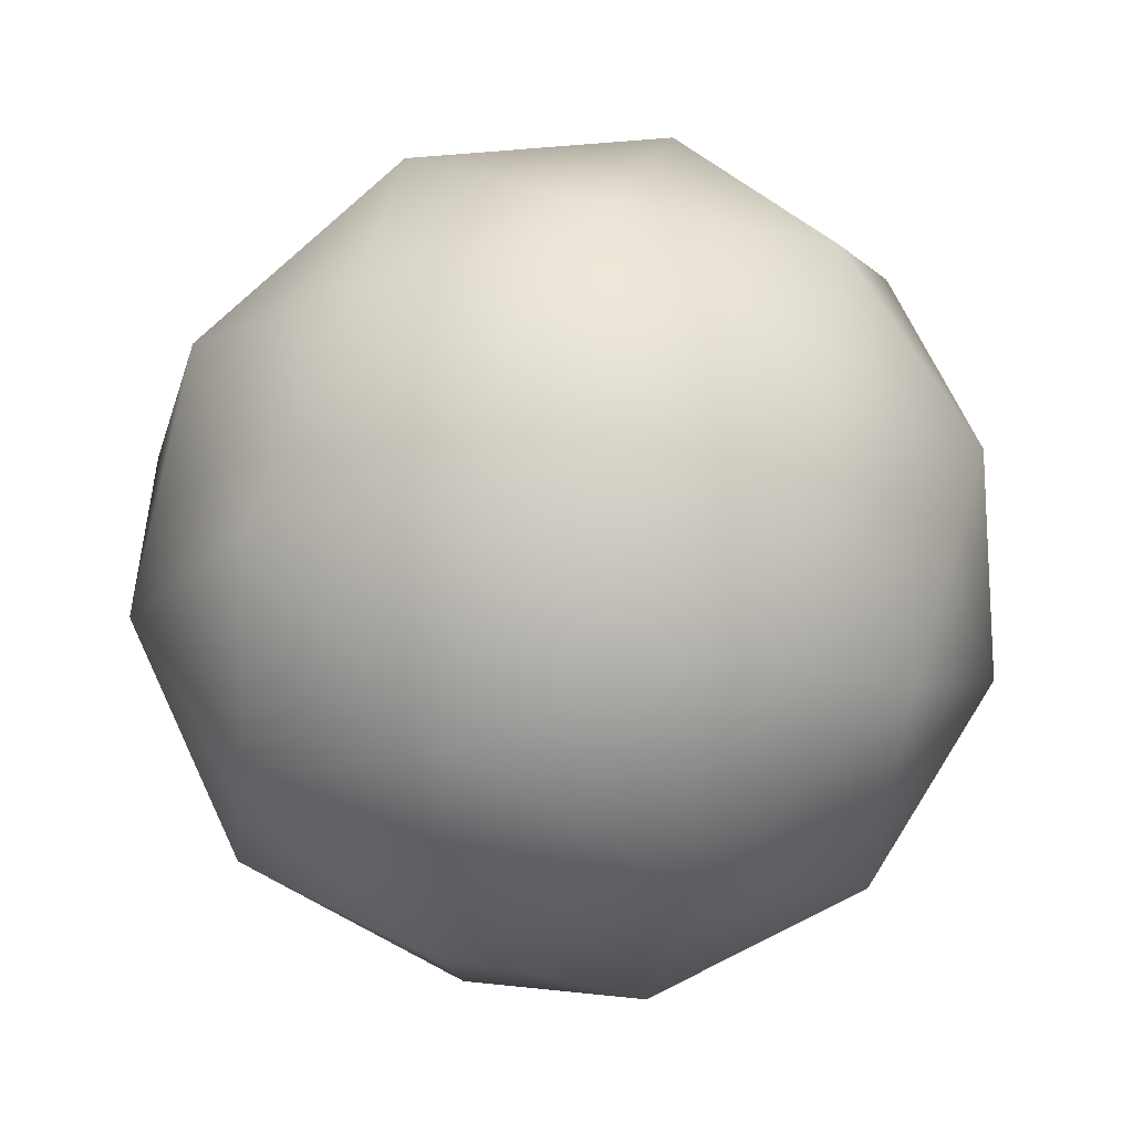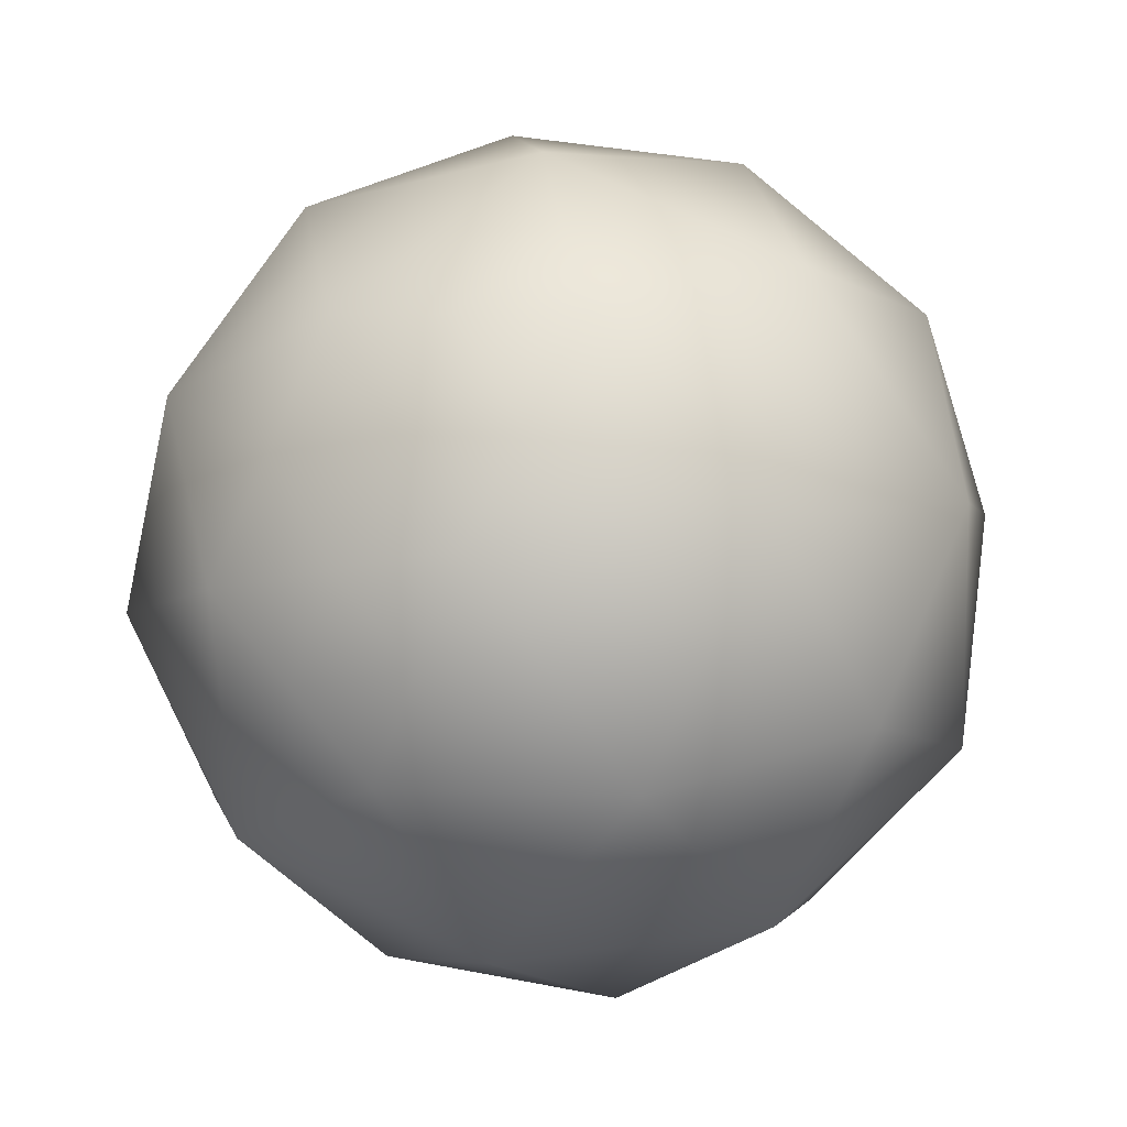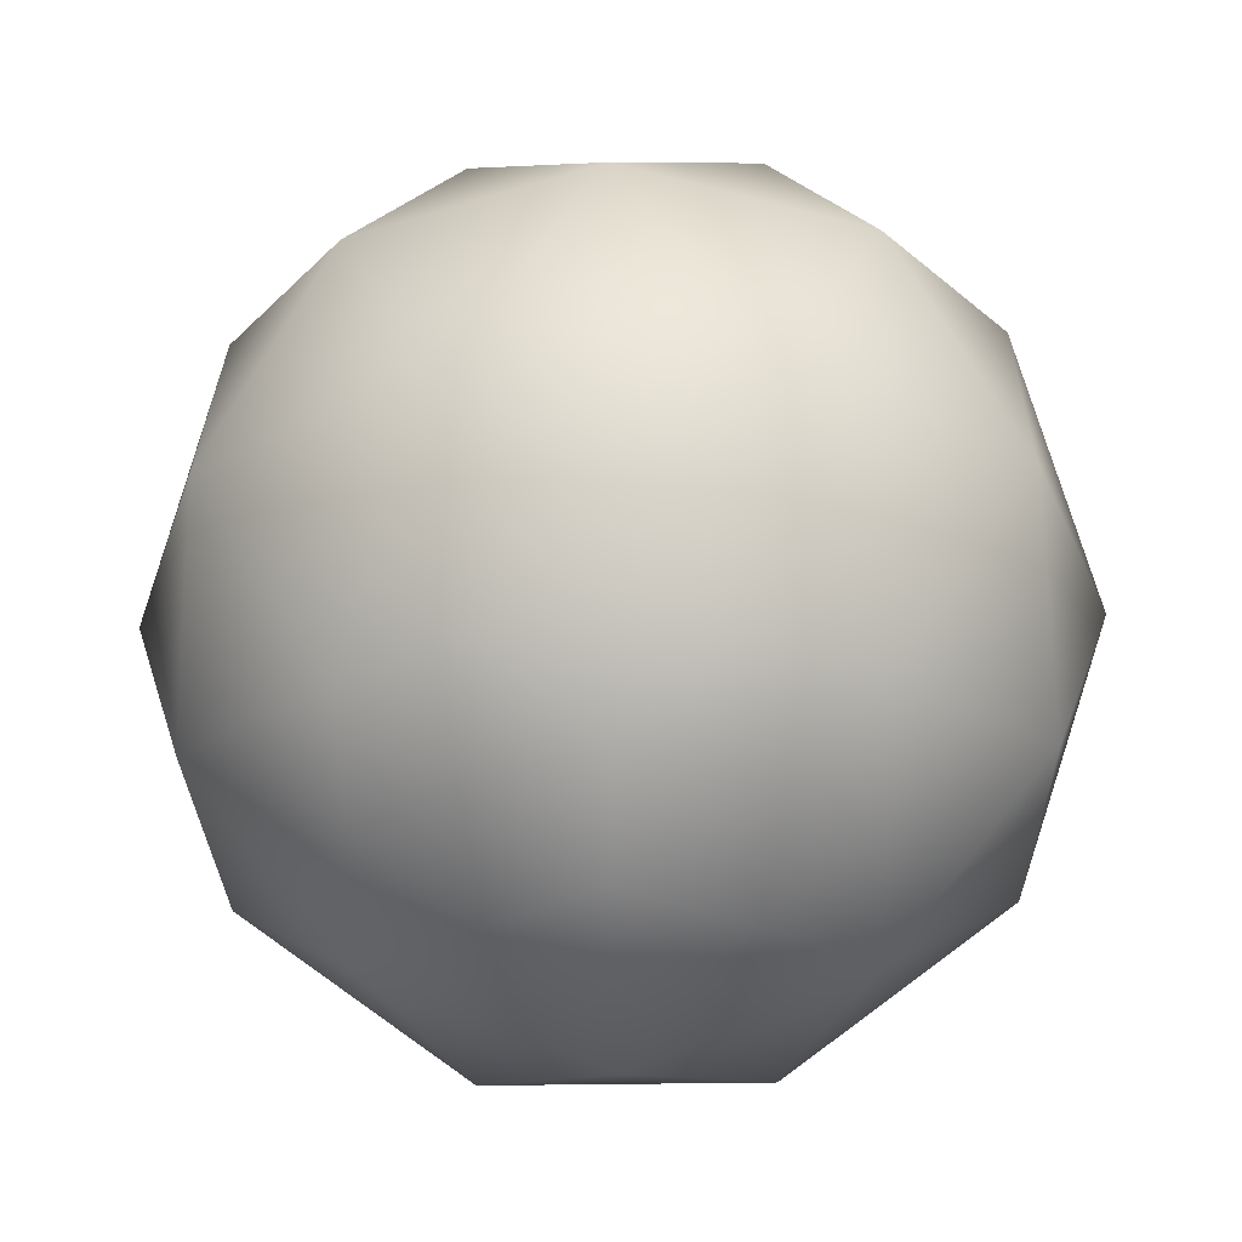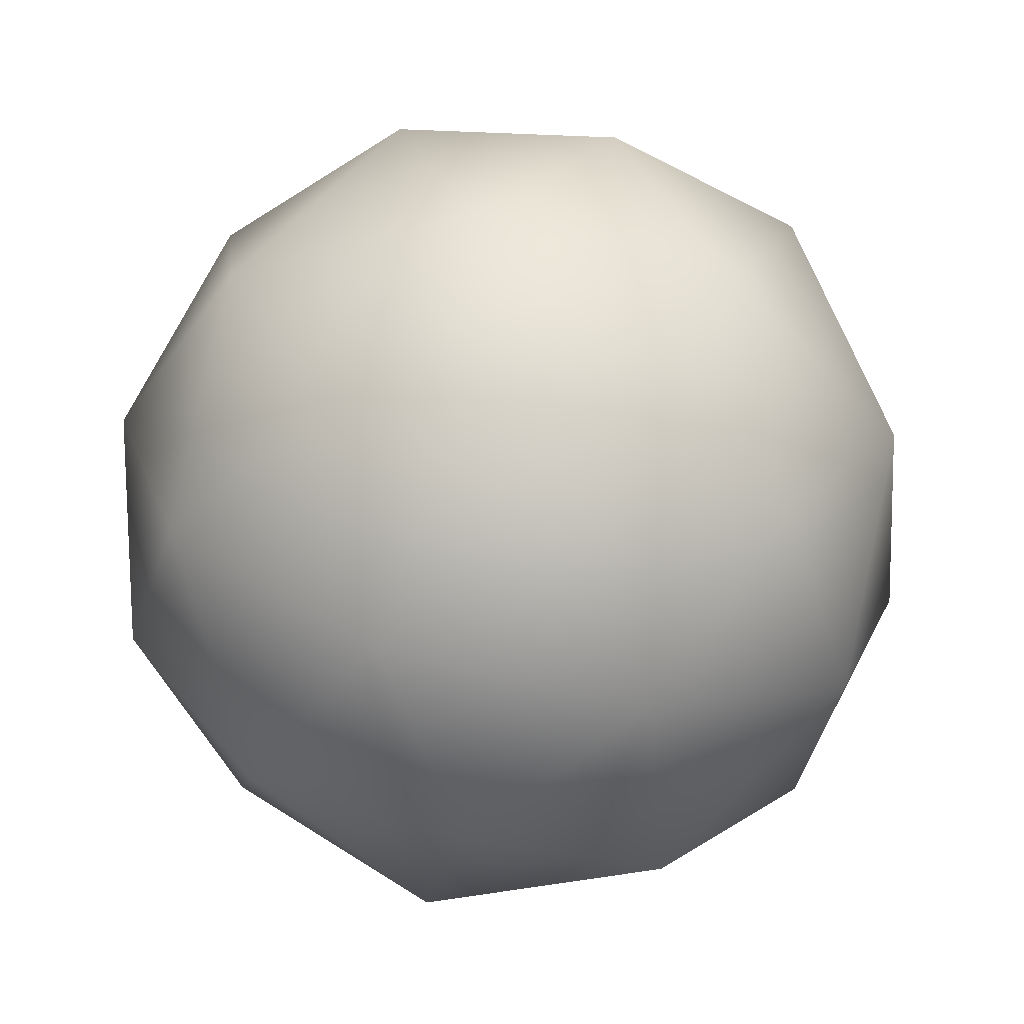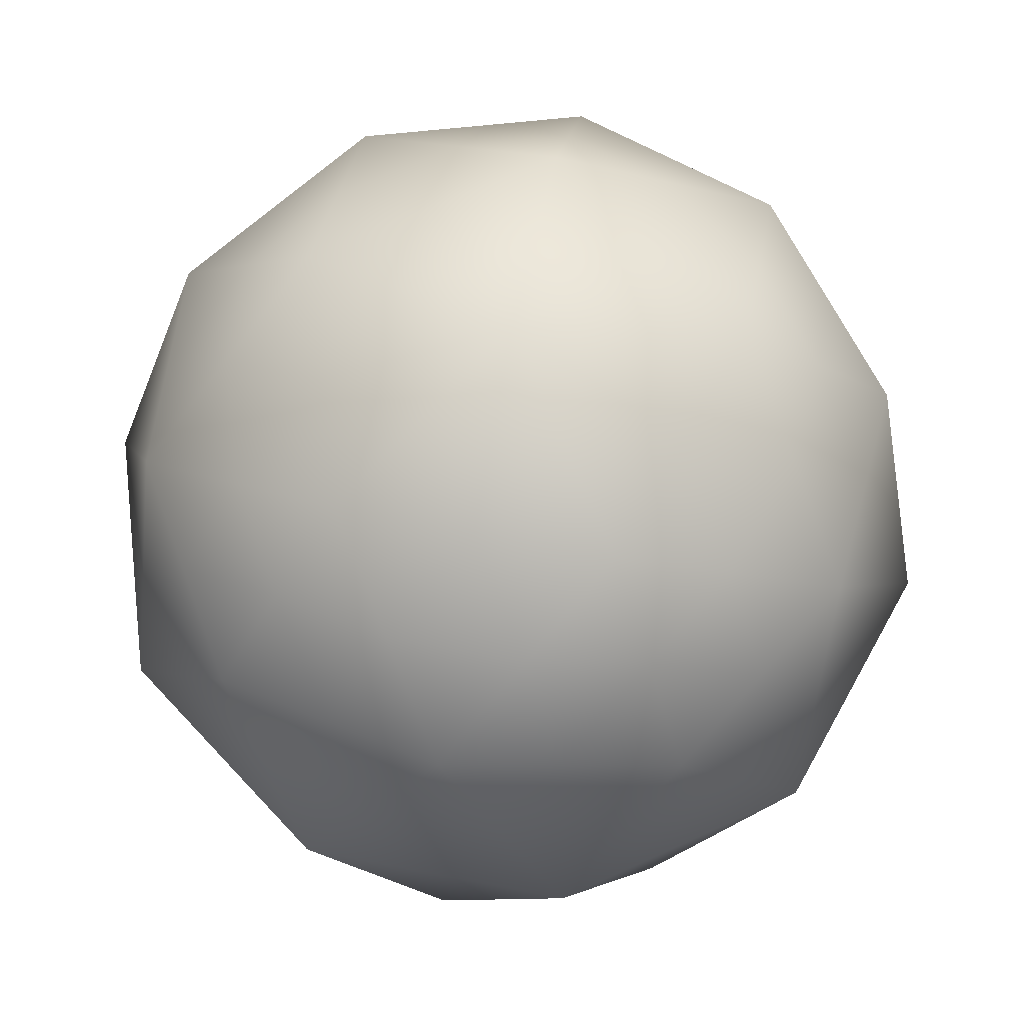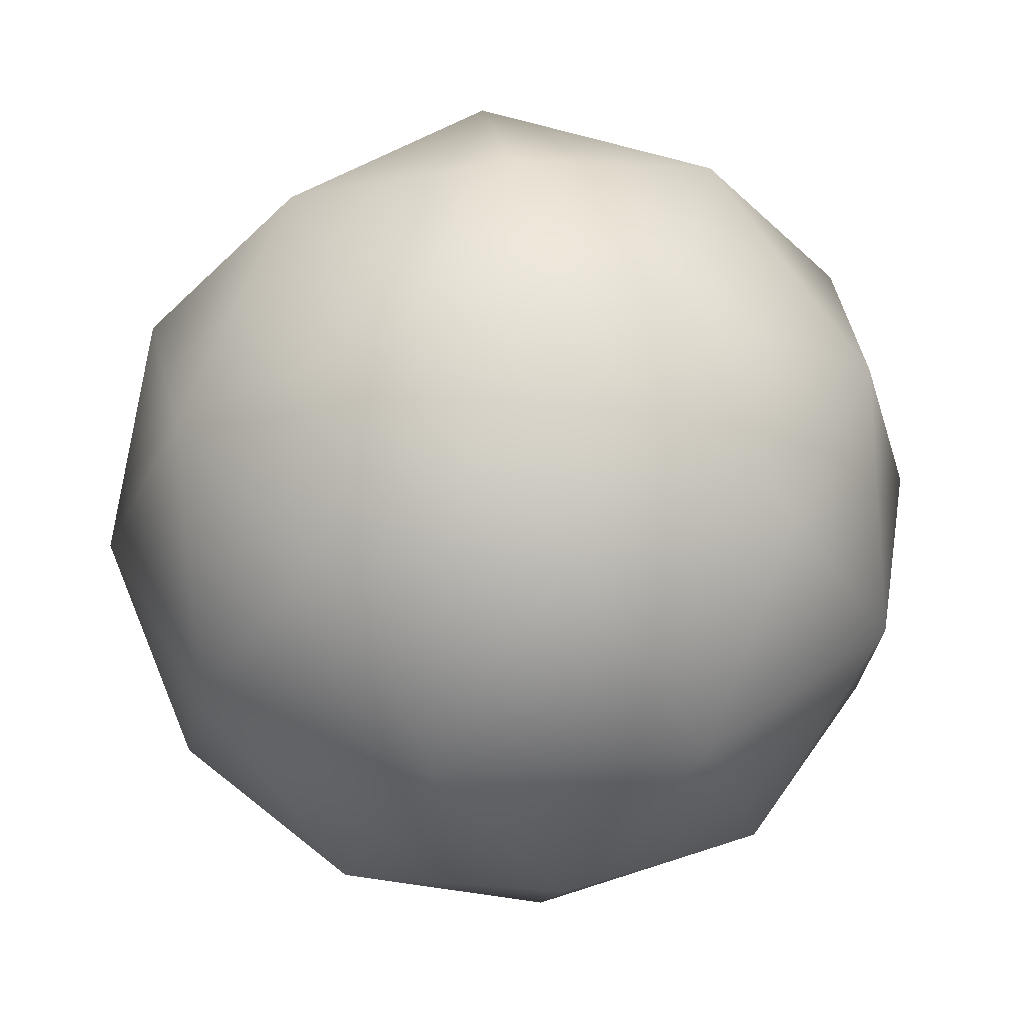
<metadata>
{"format":"obj","ext":"obj","renderer":"f3d","projection":"perspective","resolution":1024,"background":"white","views":[{"elev":59.3,"azim":107.2,"up":"+Z"},{"elev":-46.2,"azim":-120.4,"up":"+Z"},{"elev":-30.0,"azim":145.6,"up":"+Y"},{"elev":-67.3,"azim":-14.3,"up":"+Z"},{"elev":66.5,"azim":-132.9,"up":"+Y"},{"elev":36.7,"azim":64.0,"up":"+Y"}]}
</metadata>
<code>
v -0.0002 1000 0.000589
v 0 850.9 -525.7
v -250 850.9 -344.1
v 0 649.2 -710.1
v -250 688.4 -607
v -500 688.4 -425.3
v -675.3 486.7 -482.3
v -675.3 649.2 -219.4
v -500 850.9 -162.5
v -404.5 850.9 131.4
v -654.5 688.4 50.2
v -559 688.4 344.1
v -667.4 486.7 493.2
v -417.4 649.2 574.5
v -309 850.9 425.3
v -0.0001 850.9 425.3
v -154.5 688.4 638
v 154.5 688.4 638
v 262.9 486.7 787.1
v 417.4 649.2 574.5
v 309 850.9 425.3
v 404.5 850.9 131.4
v 559 688.4 344.1
v 654.5 688.4 50.2
v 829.8 486.7 -6.763
v 675.3 649.2 -219.4
v 500 850.9 -162.5
v 250 850.9 -344.1
v 500 688.4 -425.3
v 250 688.4 -607
v 525.7 -447 -723.6
v -850.7 447.5 -276.4
v -667.4 -486.2 -493.2
v -809 -525.5 -262.9
v -525.7 447.5 723.6
v -850.7 -447 276.4
v 500 -525.5 688.2
v 850.7 447.5 -276.4
v 850.7 -447 276.4
v 829.8 -486.2 6.763
v 809 -525.5 -262.9
v -809 526 262.9
v 0.0001 -999.8 -0.000589
v -500 -850.4 162.5
v -404.5 -850.4 -131.4
v -675.3 -648.7 219.4
v -654.5 -688 -50.2
v -559 -688 -344.1
v -417.4 -648.7 -574.5
v 0.0001 -850.4 525.7
v -250 -850.4 344.1
v 0 -648.7 710.1
v -250 -688 607
v -500 -688 425.3
v 500 -850.4 162.5
v 250 -850.4 344.1
v 675.3 -648.7 219.4
v 500 -688 425.3
v 250 -688 607
v 309 -850.4 -425.3
v 404.5 -850.4 -131.4
v 417.4 -648.7 -574.5
v 559 -688 -344.1
v 654.5 -688 -50.2
v -309 -850.4 -425.3
v 0.0002 -850.4 -425.3
v -154.5 -688 -638
v 154.5 -688 -638
v -250 486.7 -791.3
v -829.8 486.7 -6.764
v -262.9 486.7 787.1
v 667.4 486.7 493.2
v 675.3 486.7 -482.3
v 250 486.7 -791.3
v 0.0001 447.5 -894.4
v 309 0.2382 -951.1
v -309 0.2381 -951.1
v 262.9 -486.2 -787.1
v 0.0003 -525.5 -850.7
v -262.9 -486.2 -787.1
v -809 0.2378 -587.8
v -1000 0.2374 -0.0001
v -525.7 -447 -723.6
v -829.8 -486.2 6.763
v -809 0.2371 587.8
v -309 0.2369 951.1
v -675.3 -486.2 482.3
v -500 -525.5 688.2
v -250 -486.2 791.3
v 525.7 447.5 723.6
v 309 0.237 951.1
v 809 0.2373 587.8
v 0 -447 894.4
v 250 -486.2 791.3
v 675.3 -486.2 482.3
v 1000 0.2377 -0.0001
v 809 0.238 -587.8
v 667.4 -486.2 -493.2
v -500 526 -688.2
v -0.0001 526 850.7
v 809 526 262.9
v 500 526 -688.2
f 1 3 2
f 4 5 69
f 5 3 6
f 6 8 7
f 1 10 9
f 8 11 70
f 11 10 12
f 12 14 13
f 1 16 15
f 14 17 71
f 17 16 18
f 18 20 19
f 1 22 21
f 20 23 72
f 23 22 24
f 24 26 25
f 1 28 27
f 26 29 73
f 29 28 30
f 30 4 74
f 43 45 44
f 46 47 84
f 47 45 48
f 48 49 33
f 43 51 50
f 52 53 89
f 53 51 54
f 54 46 87
f 43 56 55
f 57 58 95
f 58 56 59
f 59 52 94
f 43 61 60
f 62 63 98
f 63 61 64
f 64 57 40
f 43 66 65
f 49 67 80
f 67 66 68
f 68 62 78
f 1 9 3
f 2 5 4
f 4 69 75
f 5 99 69
f 2 3 5
f 5 6 99
f 3 9 6
f 9 8 6
f 6 7 99
f 8 32 7
f 1 15 10
f 9 11 8
f 8 70 32
f 11 42 70
f 9 10 11
f 11 12 42
f 10 15 12
f 15 14 12
f 12 13 42
f 14 35 13
f 1 21 16
f 15 17 14
f 14 71 35
f 17 100 71
f 15 16 17
f 17 18 100
f 16 21 18
f 21 20 18
f 18 19 100
f 20 90 19
f 1 27 22
f 21 23 20
f 20 72 90
f 23 101 72
f 21 22 23
f 23 24 101
f 22 27 24
f 27 26 24
f 24 25 101
f 26 38 25
f 1 2 28
f 27 29 26
f 26 73 38
f 29 102 73
f 27 28 29
f 29 30 102
f 28 2 30
f 2 4 30
f 30 74 102
f 4 75 74
f 43 65 45
f 44 47 46
f 46 84 36
f 47 34 84
f 44 45 47
f 47 48 34
f 45 65 48
f 65 49 48
f 48 33 34
f 49 83 33
f 43 44 51
f 50 53 52
f 52 89 93
f 53 88 89
f 50 51 53
f 53 54 88
f 51 44 54
f 44 46 54
f 54 87 88
f 46 36 87
f 43 50 56
f 55 58 57
f 57 95 39
f 58 37 95
f 55 56 58
f 58 59 37
f 56 50 59
f 50 52 59
f 59 94 37
f 52 93 94
f 43 55 61
f 60 63 62
f 62 98 31
f 63 41 98
f 60 61 63
f 63 64 41
f 61 55 64
f 55 57 64
f 64 40 41
f 57 39 40
f 43 60 66
f 65 67 49
f 49 80 83
f 67 79 80
f 65 66 67
f 67 68 79
f 66 60 68
f 60 62 68
f 68 78 79
f 62 31 78
f 75 77 76
f 76 78 31
f 76 77 79
f 77 80 79
f 32 82 81
f 81 33 83
f 81 82 34
f 82 84 34
f 35 86 85
f 85 87 36
f 85 86 88
f 86 89 88
f 90 92 91
f 91 94 93
f 91 92 37
f 92 95 37
f 38 97 96
f 96 40 39
f 96 97 41
f 97 98 41
f 83 77 81
f 81 7 32
f 81 77 99
f 77 69 99
f 36 82 85
f 85 13 35
f 85 82 42
f 82 70 42
f 93 86 91
f 91 19 90
f 91 86 100
f 86 71 100
f 39 92 96
f 96 25 38
f 96 92 101
f 92 72 101
f 31 97 76
f 76 74 75
f 76 97 102
f 97 73 102
f 76 79 78
f 77 83 80
f 81 34 33
f 82 36 84
f 85 88 87
f 86 93 89
f 91 37 94
f 92 39 95
f 96 41 40
f 97 31 98
f 81 99 7
f 77 75 69
f 85 42 13
f 82 32 70
f 91 100 19
f 86 35 71
f 96 101 25
f 92 90 72
f 76 102 74
f 97 38 73

</code>
